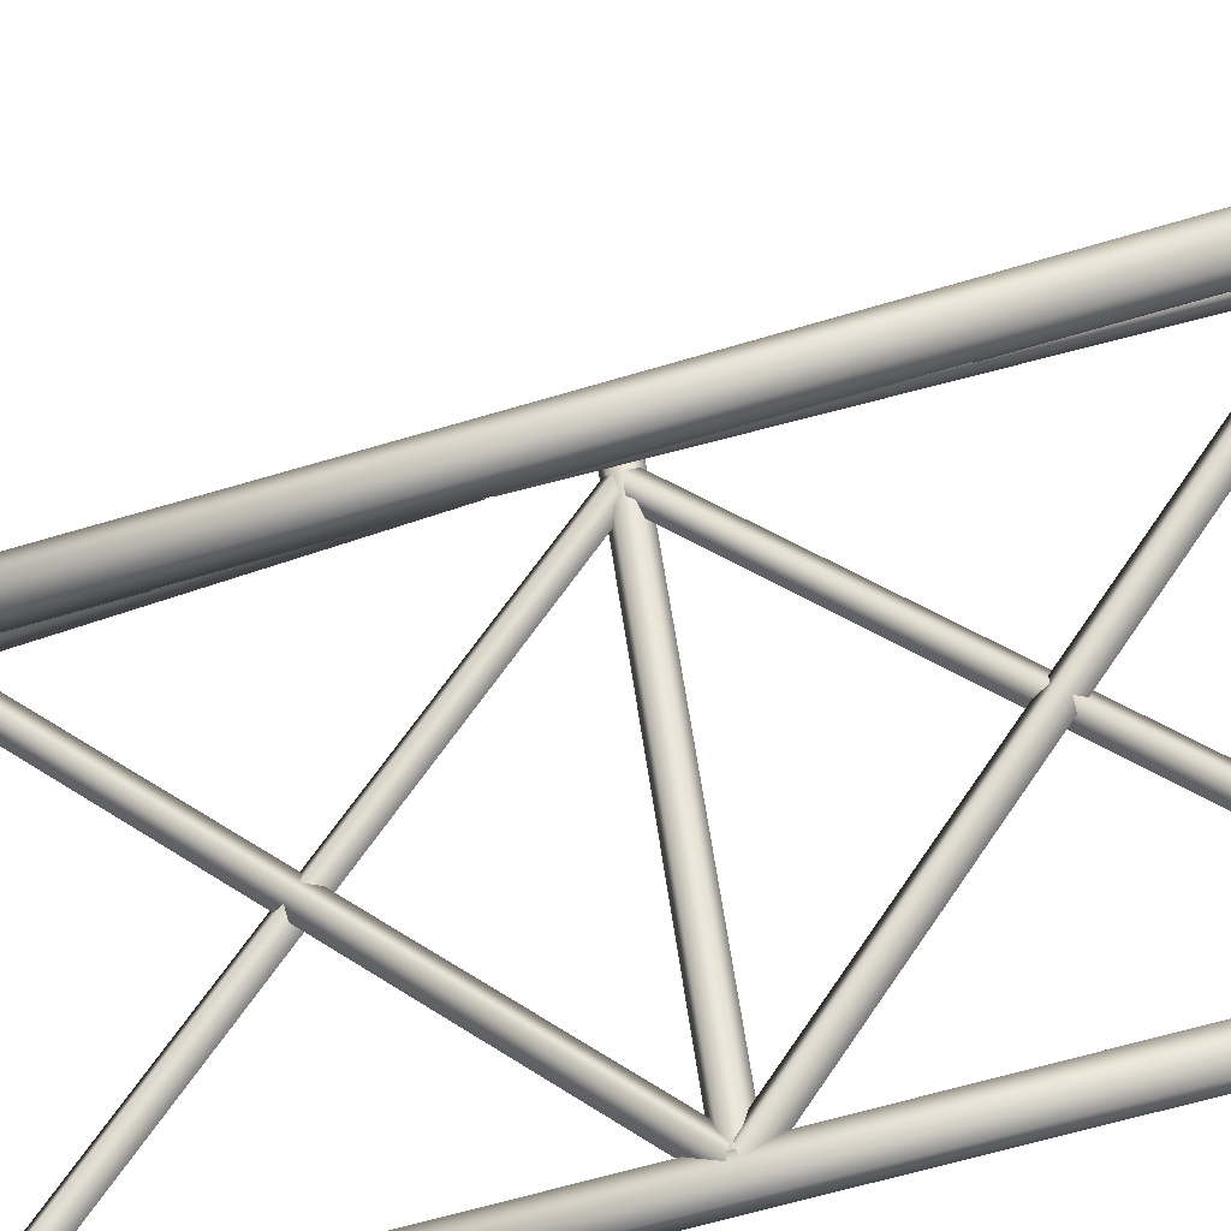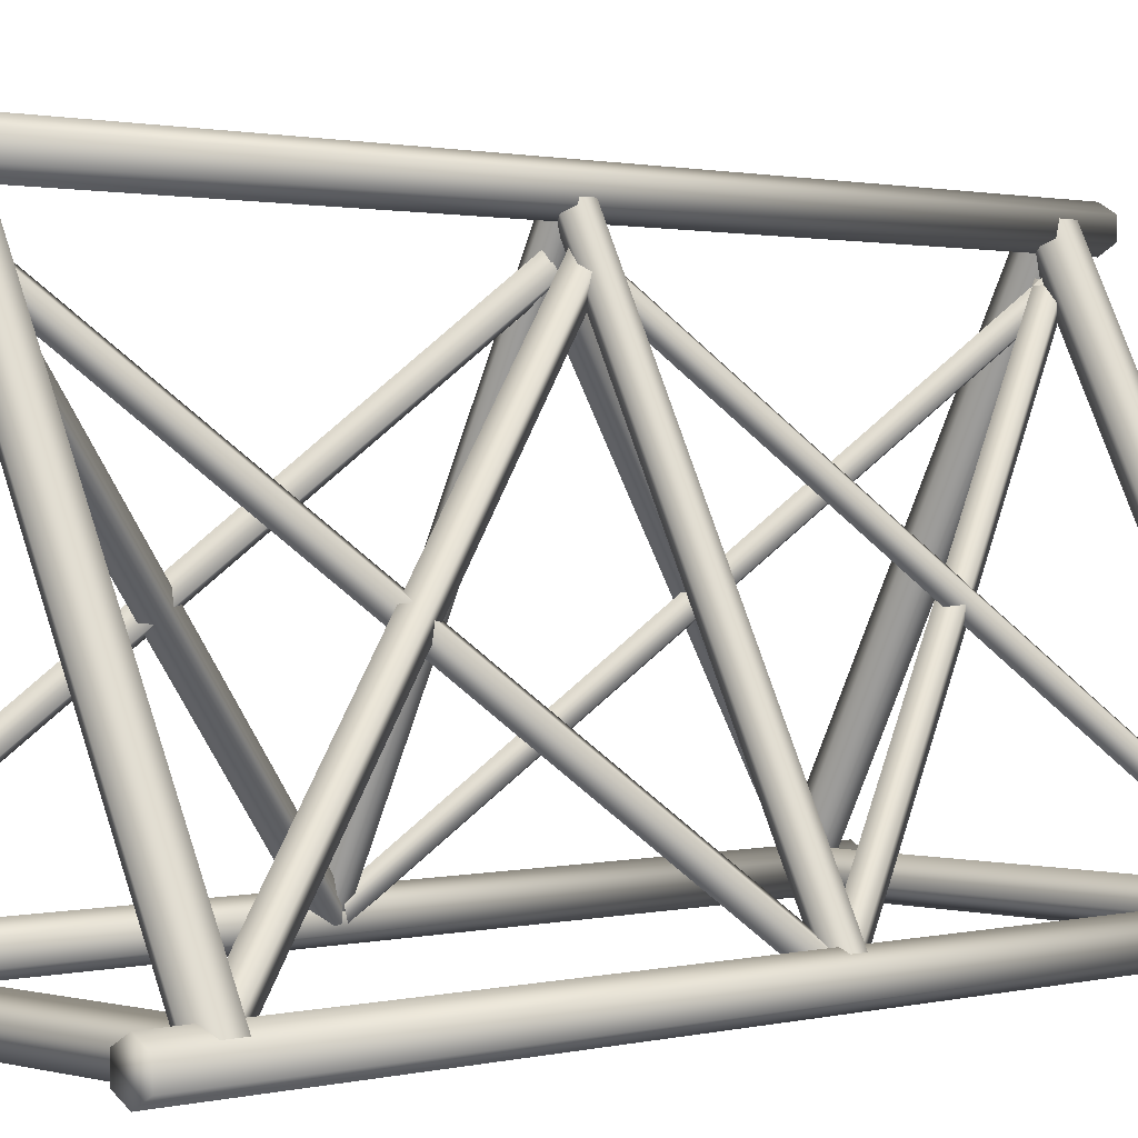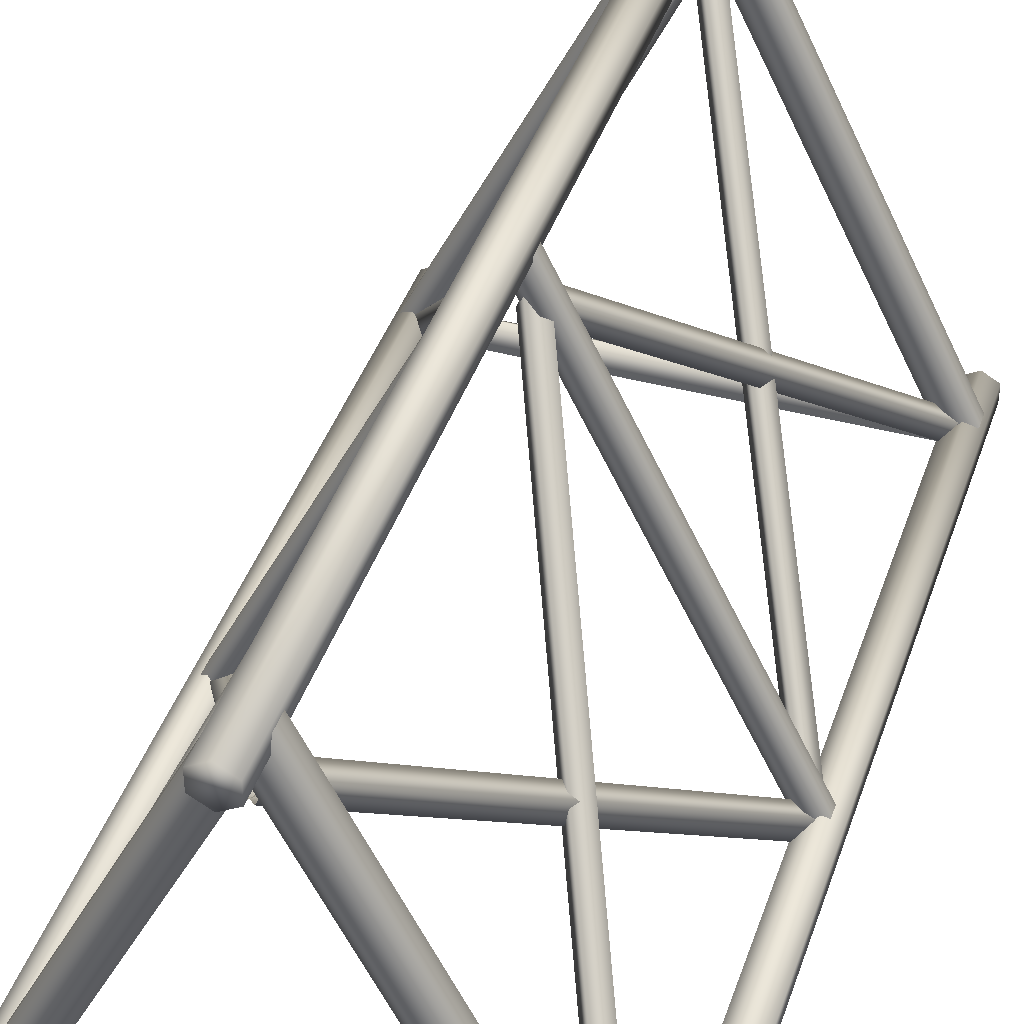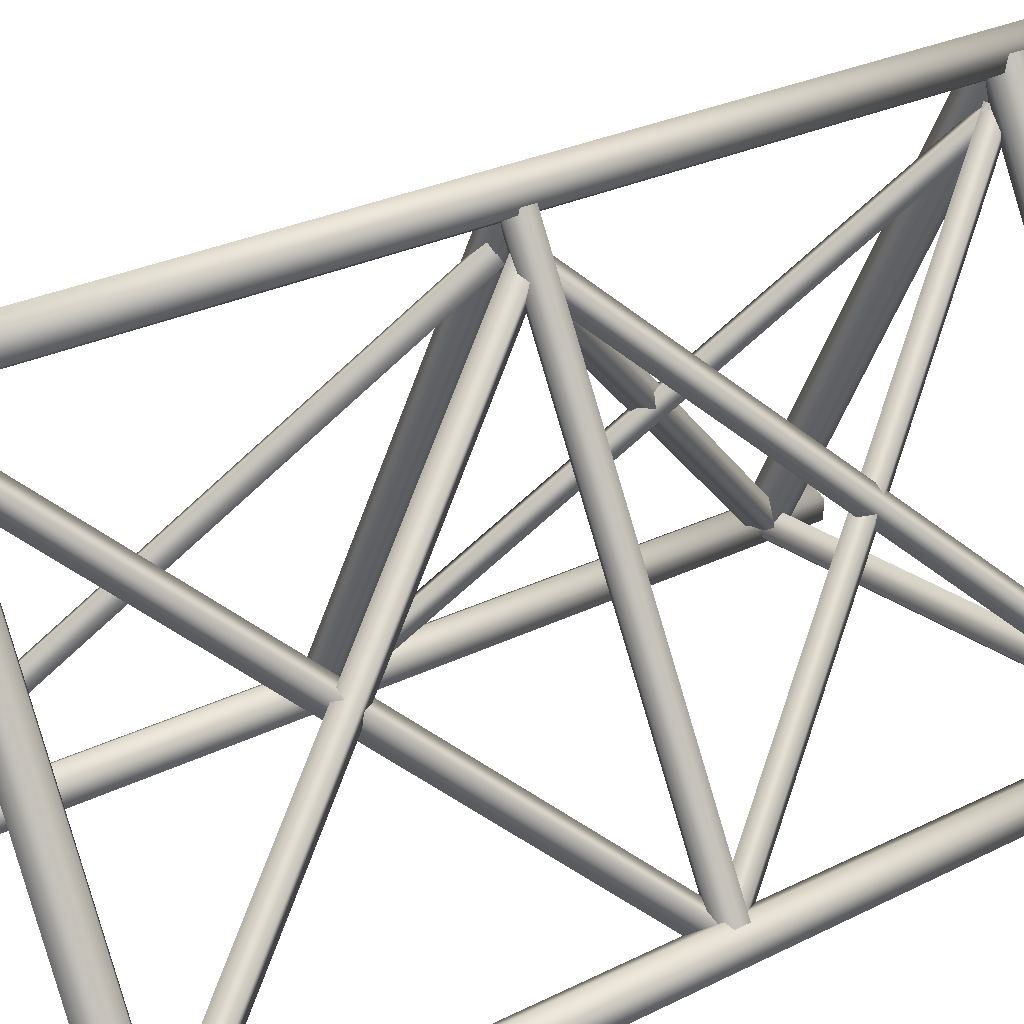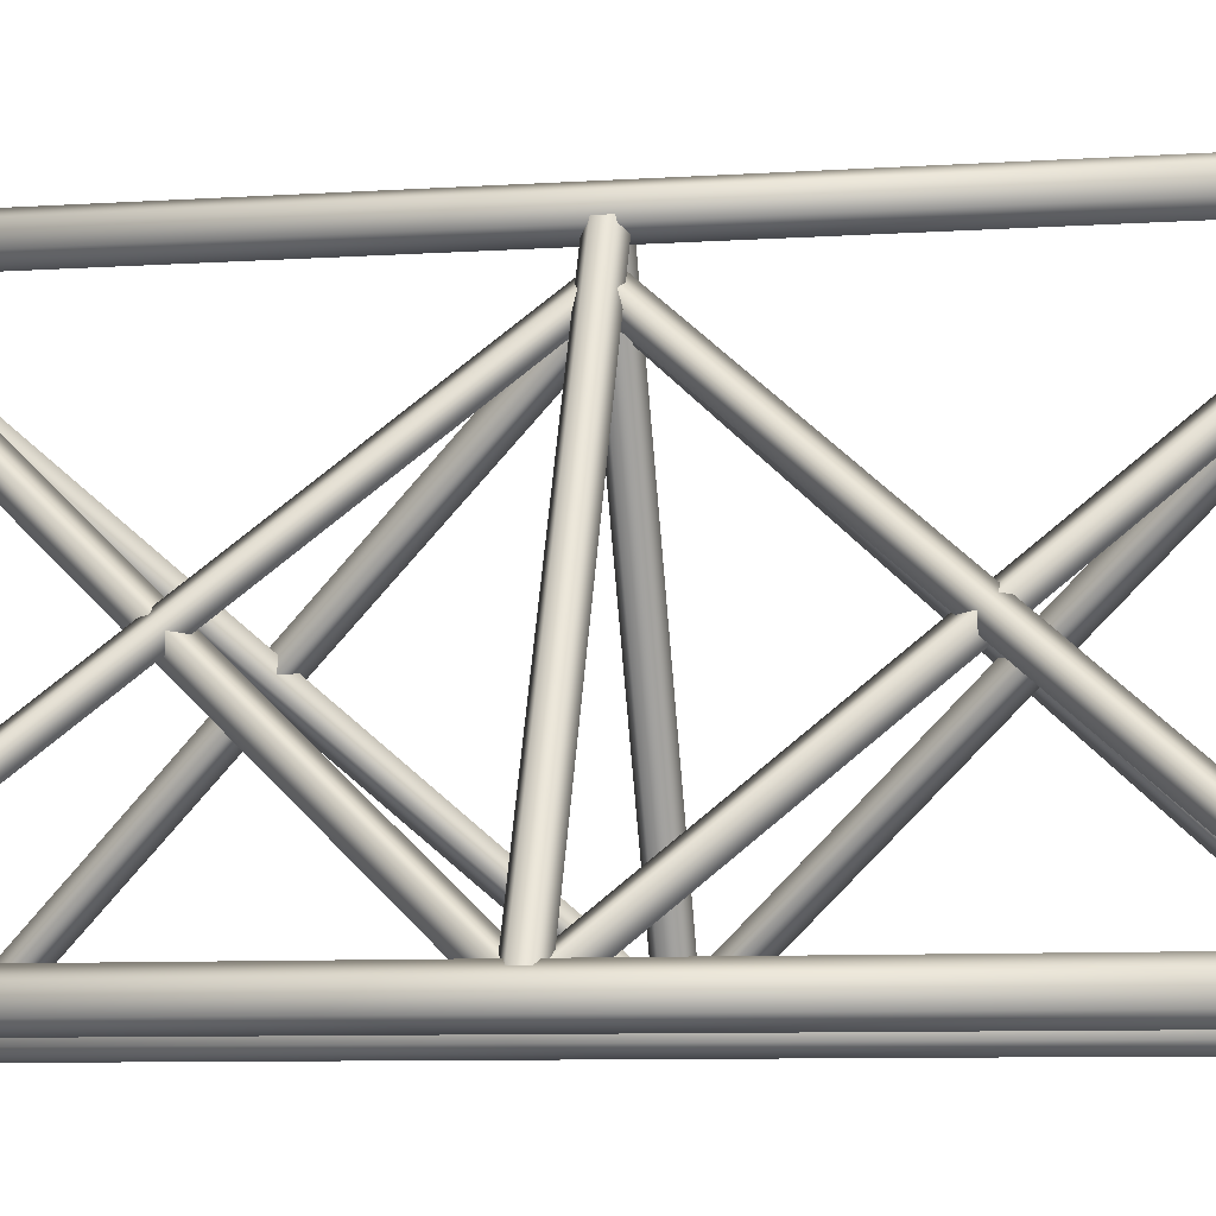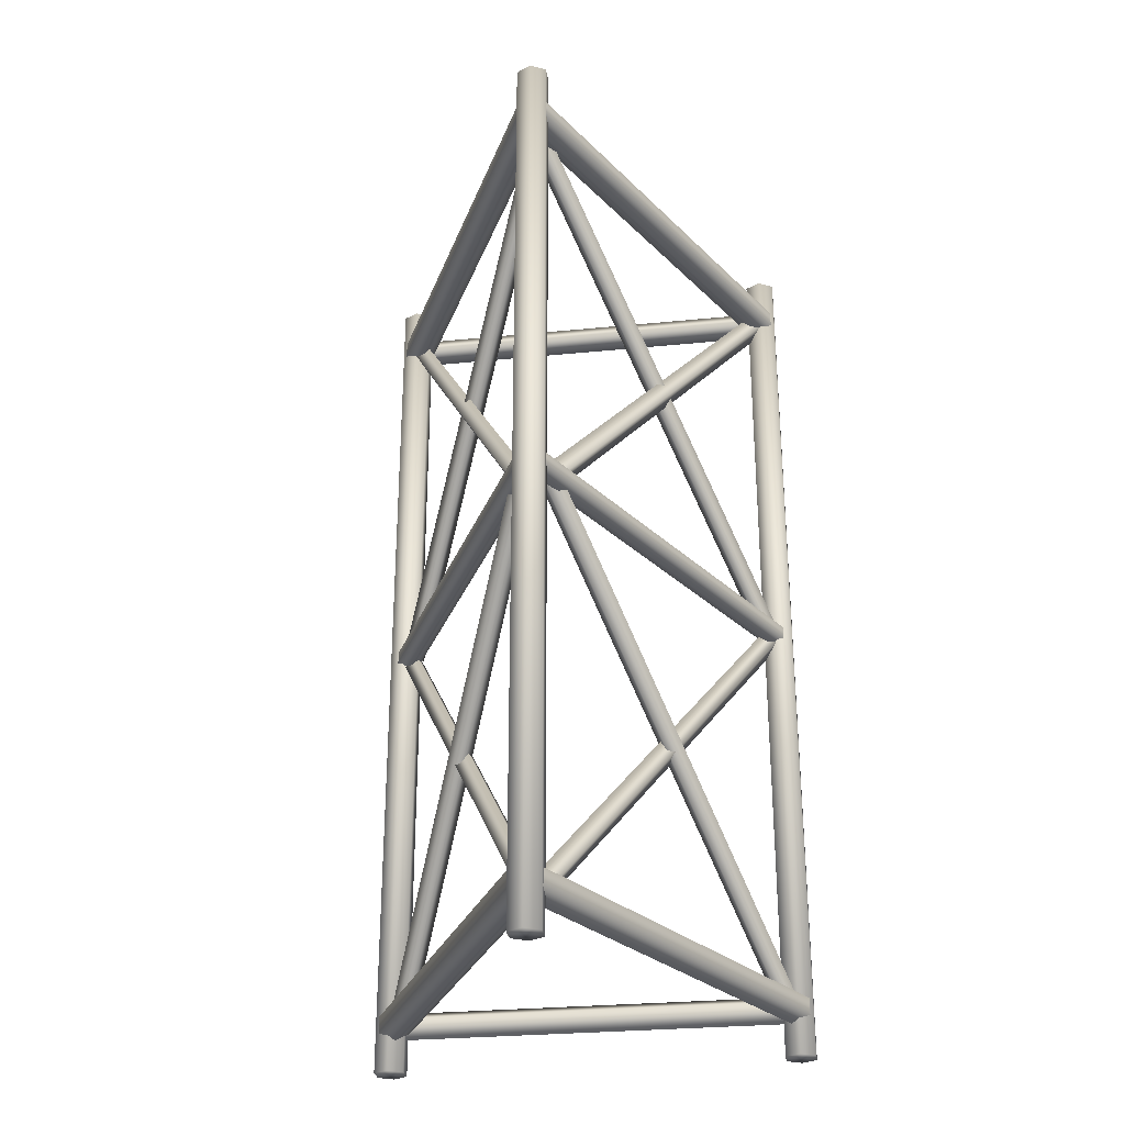
<metadata>
{"format":"obj","ext":"obj","renderer":"f3d","projection":"perspective","resolution":1024,"background":"white","views":[{"elev":-60.3,"azim":-72.6,"up":"+Y"},{"elev":1.1,"azim":-134.0,"up":"+Y"},{"elev":40.9,"azim":18.0,"up":"+Y"},{"elev":25.3,"azim":-129.7,"up":"+Y"},{"elev":-7.7,"azim":101.0,"up":"+Y"},{"elev":-28.5,"azim":-171.5,"up":"+Z"}]}
</metadata>
<code>
g fcbg_arkcity_002_barricade_01
v -0.07297 3.012 0.04713
v 1.39 0.08643 -0.04763
v -0.073 3.012 -0.04709
v 1.39 0.08643 0.0466
v 3.386e-05 3.049 0.09422
v 1.463 0.1229 0.09369
v 0.073 3.085 0.04708
v 1.536 0.1594 0.04655
v 0.07297 3.085 -0.04714
v 1.536 0.1594 -0.04768
v -3.457e-05 3.049 -0.09423
v 1.463 0.1229 -0.09476
v -0.073 3.012 -0.04709
v 1.39 0.08643 -0.04763
v 1.559 0.1706 2.858
v 0.001024 3.049 2.801
v 1.464 0.1231 2.797
v 0.09625 3.097 2.863
v 1.559 0.1704 2.981
v 0.09629 3.096 2.986
v 1.464 0.1227 3.042
v 0.001111 3.049 3.047
v 1.369 0.07521 2.981
v -0.09411 3.001 2.986
v 1.369 0.07539 2.858
v -0.09415 3.001 2.863
v 1.464 0.1231 2.797
v 0.001024 3.049 2.801
v -0.09415 3.001 2.863
v 1.369 0.07539 2.858
v 1.557 0.1706 -2.859
v 1.462 0.1231 -2.798
v -0.001024 3.049 -2.801
v 0.09415 3.097 -2.863
v 1.557 0.1704 -2.982
v 0.09411 3.096 -2.986
v 1.462 0.1227 -3.044
v -0.001112 3.049 -3.047
v 1.367 0.07521 -2.982
v -0.09629 3.001 -2.986
v 1.367 0.07539 -2.859
v -0.09625 3.001 -2.863
v 1.462 0.1231 -2.798
v 1.367 0.07539 -2.859
v -0.09625 3.001 -2.863
v -0.001024 3.049 -2.801
v -0.07573 2.732 -2.92
v 1.353 0.2474 -0.0004947
v 1.326 0.1085 -0.01426
v -0.02637 2.83 -2.861
v 0.0736 2.797 -2.928
v 1.477 0.1704 -0.01823
v 1.434 0.05988 -0.06347
v 0.02423 2.699 -2.987
v 0.02423 2.699 -2.987
v -0.07573 2.732 -2.92
v 1.326 0.1085 -0.01426
v 1.434 0.05988 -0.06347
v 0.07081 2.827 -0.06672
v 0.02359 2.72 -0.01942
v 1.337 0.09141 -2.926
v 1.39 0.1859 -2.987
v 0.1762 2.778 -0.01401
v 1.487 0.1544 -2.915
v 0.1441 2.641 -5.269e-05
v 1.433 0.05993 -2.854
v 1.337 0.09141 -2.926
v 0.02359 2.72 -0.01942
v 0.1441 2.641 -5.269e-05
v 1.433 0.05993 -2.854
v 1.462 -2.861e-06 -3.264
v 1.464 -2.861e-06 3.263
v 1.571 0.06145 3.263
v 1.568 0.06145 -3.264
v 1.571 0.1843 3.263
v 1.568 0.1843 -3.264
v 1.568 0.1843 -3.264
v 1.571 0.1843 3.263
v 1.464 0.2458 3.263
v 1.462 0.2458 -3.264
v 1.358 0.1843 3.263
v 1.355 0.1843 -3.264
v 1.358 0.06145 3.263
v 1.355 0.06145 -3.264
v 1.464 -2.861e-06 3.263
v 1.462 -2.861e-06 -3.264
v 1.355 0.06145 -3.264
v 1.462 0.2458 -3.264
v 1.355 0.1843 -3.264
v 1.462 -2.861e-06 -3.264
v 1.568 0.06145 -3.264
v 1.568 0.1843 -3.264
v 1.571 0.06145 3.263
v 1.464 0.2458 3.263
v 1.571 0.1843 3.263
v 1.464 -2.861e-06 3.263
v 1.358 0.06145 3.263
v 1.358 0.1843 3.263
v 0.1052 2.987 -3.264
v -0.001193 2.926 -3.264
v 0.001192 2.926 3.264
v 0.1076 2.987 3.264
v 0.1052 3.11 -3.264
v 0.1076 3.11 3.264
v -0.001193 3.172 -3.264
v 0.001192 3.172 3.264
v -0.1076 3.11 -3.264
v -0.001193 3.172 -3.264
v 0.001192 3.172 3.264
v -0.1052 3.11 3.264
v -0.1076 2.987 -3.264
v -0.1052 2.987 3.264
v 0.001192 2.926 3.264
v -0.001193 2.926 -3.264
v -0.1076 2.987 -3.264
v -0.001193 3.172 -3.264
v -0.1076 3.11 -3.264
v -0.001193 2.926 -3.264
v 0.1052 2.987 -3.264
v 0.1052 3.11 -3.264
v 0.1076 2.987 3.264
v 0.001192 3.172 3.264
v 0.1076 3.11 3.264
v 0.001192 2.926 3.264
v -0.1052 2.987 3.264
v -0.1052 3.11 3.264
v 0.073 3.012 0.04708
v 0.07297 3.012 -0.04714
v -1.39 0.08643 -0.04661
v -1.39 0.08643 0.04761
v 3.386e-05 3.049 0.09422
v -1.463 0.1229 0.09476
v -0.07297 3.085 0.04713
v -1.536 0.1594 0.04767
v -0.073 3.085 -0.04709
v -1.536 0.1594 -0.04656
v -3.457e-05 3.049 -0.09423
v -1.463 0.1229 -0.09369
v 0.07297 3.012 -0.04714
v -1.39 0.08643 -0.04661
v -1.557 0.1706 2.859
v -1.462 0.1231 2.798
v 0.001024 3.049 2.801
v -0.09415 3.097 2.863
v -1.557 0.1704 2.982
v -0.09411 3.096 2.986
v -1.462 0.1227 3.044
v 0.001111 3.049 3.047
v -1.367 0.07521 2.982
v 0.09629 3.001 2.986
v -1.367 0.07539 2.859
v 0.09625 3.001 2.863
v -1.462 0.1231 2.798
v -1.367 0.07539 2.859
v 0.09625 3.001 2.863
v 0.001024 3.049 2.801
v -1.559 0.1706 -2.858
v -0.001024 3.049 -2.801
v -1.464 0.1231 -2.797
v -0.09625 3.097 -2.863
v -1.559 0.1704 -2.981
v -0.09629 3.096 -2.986
v -1.464 0.1227 -3.042
v -0.001112 3.049 -3.047
v -1.369 0.07521 -2.981
v 0.09411 3.001 -2.986
v -1.369 0.07539 -2.858
v 0.09415 3.001 -2.863
v -1.464 0.1231 -2.797
v -0.001024 3.049 -2.801
v 0.09415 3.001 -2.863
v -1.369 0.07539 -2.858
v 0.0736 2.732 -2.92
v -1.326 0.1085 -0.0133
v -1.353 0.2474 0.0004952
v 0.02428 2.83 -2.861
v -0.07573 2.797 -2.928
v -1.477 0.1704 -0.01716
v -1.434 0.05988 -0.06243
v -0.02641 2.699 -2.987
v -0.02641 2.699 -2.987
v -1.434 0.05988 -0.06243
v -1.326 0.1085 -0.0133
v 0.0736 2.732 -2.92
v -0.07086 2.827 -0.06667
v -1.339 0.09141 -2.925
v -0.02361 2.72 -0.0194
v -1.392 0.1859 -2.986
v -0.1762 2.778 -0.01387
v -1.489 0.1544 -2.914
v -0.1441 2.641 5.317e-05
v -1.435 0.05993 -2.853
v -0.1441 2.641 5.317e-05
v -0.02361 2.72 -0.0194
v -1.339 0.09141 -2.925
v -1.435 0.05993 -2.853
v -1.464 -2.861e-06 -3.263
v -1.568 0.06145 3.264
v -1.462 -2.861e-06 3.264
v -1.571 0.06145 -3.263
v -1.568 0.1843 3.264
v -1.571 0.1843 -3.263
v -1.462 0.2458 3.264
v -1.464 0.2458 -3.263
v -1.355 0.1843 3.264
v -1.358 0.1843 -3.263
v -1.355 0.06145 3.264
v -1.358 0.06145 -3.263
v -1.462 -2.861e-06 3.264
v -1.464 -2.861e-06 -3.263
v -1.464 0.2458 -3.263
v -1.358 0.06145 -3.263
v -1.358 0.1843 -3.263
v -1.464 -2.861e-06 -3.263
v -1.571 0.06145 -3.263
v -1.571 0.1843 -3.263
v -1.462 0.2458 3.264
v -1.568 0.06145 3.264
v -1.568 0.1843 3.264
v -1.462 -2.861e-06 3.264
v -1.355 0.06145 3.264
v -1.355 0.1843 3.264
v 1.464 0.09969 2.816
v -1.462 0.09969 2.817
v -1.462 0.002954 2.947
v 1.464 0.002954 2.946
v 1.464 0.002954 2.946
v -1.462 0.002954 2.947
v -1.462 0.1461 3.024
v 1.464 0.1461 3.023
v -1.462 0.2428 2.894
v 1.464 0.2428 2.893
v -1.462 0.09969 2.817
v 1.464 0.09969 2.816
v 1.462 0.09969 -2.817
v 1.462 0.002954 -2.947
v -1.464 0.002954 -2.946
v -1.464 0.09969 -2.816
v 1.462 0.002954 -2.947
v -1.464 0.1461 -3.023
v -1.464 0.002954 -2.946
v 1.462 0.1461 -3.024
v -1.464 0.2428 -2.893
v 1.462 0.2428 -2.894
v -1.464 0.09969 -2.816
v 1.462 0.09969 -2.817
v 0.07086 2.827 0.06667
v 1.339 0.09141 2.925
v 0.02361 2.72 0.0194
v 1.392 0.1859 2.986
v 0.1762 2.778 0.01388
v 1.489 0.1544 2.914
v 0.1441 2.641 -5.269e-05
v 1.435 0.05993 2.853
v 0.1441 2.641 -5.269e-05
v 0.02361 2.72 0.0194
v 1.339 0.09141 2.925
v 1.435 0.05993 2.853
v -0.07081 2.827 0.06672
v -0.02359 2.72 0.01942
v -1.337 0.09141 2.926
v -1.39 0.1859 2.987
v -0.1762 2.778 0.01401
v -1.487 0.1544 2.915
v -0.1441 2.641 5.317e-05
v -1.433 0.05993 2.854
v -1.337 0.09141 2.926
v -0.02359 2.72 0.01942
v -0.1441 2.641 5.317e-05
v -1.433 0.05993 2.854
v -0.0736 2.732 2.92
v 1.326 0.1085 0.0133
v 1.353 0.2474 -0.0004947
v -0.02428 2.83 2.861
v 0.07573 2.797 2.928
v 1.477 0.1704 0.01716
v 1.434 0.05988 0.06243
v 0.02641 2.699 2.987
v 0.02641 2.699 2.987
v 1.434 0.05988 0.06243
v 1.326 0.1085 0.0133
v -0.0736 2.732 2.92
v 0.07573 2.732 2.92
v -1.353 0.2474 0.0004952
v -1.326 0.1085 0.01427
v 0.02637 2.83 2.861
v -0.0736 2.797 2.928
v -1.477 0.1704 0.01823
v -1.434 0.05988 0.06347
v -0.02423 2.699 2.987
v -0.02423 2.699 2.987
v 0.07573 2.732 2.92
v -1.326 0.1085 0.01427
v -1.434 0.05988 0.06347
g fcbg_arkcity_002_barricade_01_0
f 3 2 1
f 2 4 1
f 1 4 5
f 4 6 5
f 5 6 7
f 6 8 7
f 7 8 9
f 8 10 9
f 9 10 11
f 10 12 11
f 11 12 13
f 12 14 13
f 17 16 15
f 16 18 15
f 15 18 19
f 18 20 19
f 19 20 21
f 20 22 21
f 21 22 23
f 22 24 23
f 23 24 25
f 24 26 25
f 29 28 27
f 30 29 27
f 33 32 31
f 34 33 31
f 34 31 35
f 36 34 35
f 36 35 37
f 38 36 37
f 38 37 39
f 40 38 39
f 40 39 41
f 42 40 41
f 45 44 43
f 46 45 43
f 49 48 47
f 48 50 47
f 51 50 48
f 52 51 48
f 52 53 51
f 53 54 51
f 57 56 55
f 58 57 55
f 61 60 59
f 62 61 59
f 62 59 63
f 64 62 63
f 64 63 65
f 66 64 65
f 69 68 67
f 70 69 67
f 73 72 71
f 74 73 71
f 75 73 74
f 76 75 74
f 79 78 77
f 80 79 77
f 81 79 80
f 82 81 80
f 83 81 82
f 84 83 82
f 85 83 84
f 86 85 84
f 89 88 87
f 88 90 87
f 91 90 88
f 92 91 88
f 95 94 93
f 94 96 93
f 97 96 94
f 98 97 94
f 101 100 99
f 102 101 99
f 102 99 103
f 104 102 103
f 104 103 105
f 106 104 105
f 109 108 107
f 110 109 107
f 110 107 111
f 112 110 111
f 113 112 111
f 114 113 111
f 117 116 115
f 116 118 115
f 119 118 116
f 120 119 116
f 123 122 121
f 122 124 121
f 125 124 122
f 126 125 122
f 129 128 127
f 130 129 127
f 130 127 131
f 132 130 131
f 132 131 133
f 134 132 133
f 134 133 135
f 136 134 135
f 136 135 137
f 138 136 137
f 138 137 139
f 140 138 139
f 143 142 141
f 144 143 141
f 144 141 145
f 146 144 145
f 146 145 147
f 148 146 147
f 148 147 149
f 150 148 149
f 150 149 151
f 152 150 151
f 155 154 153
f 156 155 153
f 159 158 157
f 158 160 157
f 157 160 161
f 160 162 161
f 161 162 163
f 162 164 163
f 163 164 165
f 164 166 165
f 165 166 167
f 166 168 167
f 171 170 169
f 172 171 169
f 175 174 173
f 176 175 173
f 175 176 177
f 178 175 177
f 179 178 177
f 180 179 177
f 183 182 181
f 184 183 181
f 187 186 185
f 186 188 185
f 185 188 189
f 188 190 189
f 189 190 191
f 190 192 191
f 195 194 193
f 196 195 193
f 199 198 197
f 198 200 197
f 198 201 200
f 201 202 200
f 201 203 202
f 203 204 202
f 203 205 204
f 205 206 204
f 205 207 206
f 207 208 206
f 207 209 208
f 209 210 208
f 213 212 211
f 212 214 211
f 211 214 215
f 216 211 215
f 219 218 217
f 218 220 217
f 217 220 221
f 222 217 221
f 225 224 223
f 226 225 223
f 229 228 227
f 230 229 227
f 231 229 230
f 232 231 230
f 233 231 232
f 234 233 232
f 237 236 235
f 238 237 235
f 241 240 239
f 240 242 239
f 240 243 242
f 243 244 242
f 243 245 244
f 245 246 244
f 249 248 247
f 248 250 247
f 247 250 251
f 250 252 251
f 251 252 253
f 252 254 253
f 257 256 255
f 258 257 255
f 261 260 259
f 262 261 259
f 262 259 263
f 264 262 263
f 264 263 265
f 266 264 265
f 269 268 267
f 270 269 267
f 273 272 271
f 274 273 271
f 273 274 275
f 276 273 275
f 277 276 275
f 278 277 275
f 281 280 279
f 282 281 279
f 285 284 283
f 284 286 283
f 287 286 284
f 288 287 284
f 288 289 287
f 289 290 287
f 293 292 291
f 294 293 291

</code>
